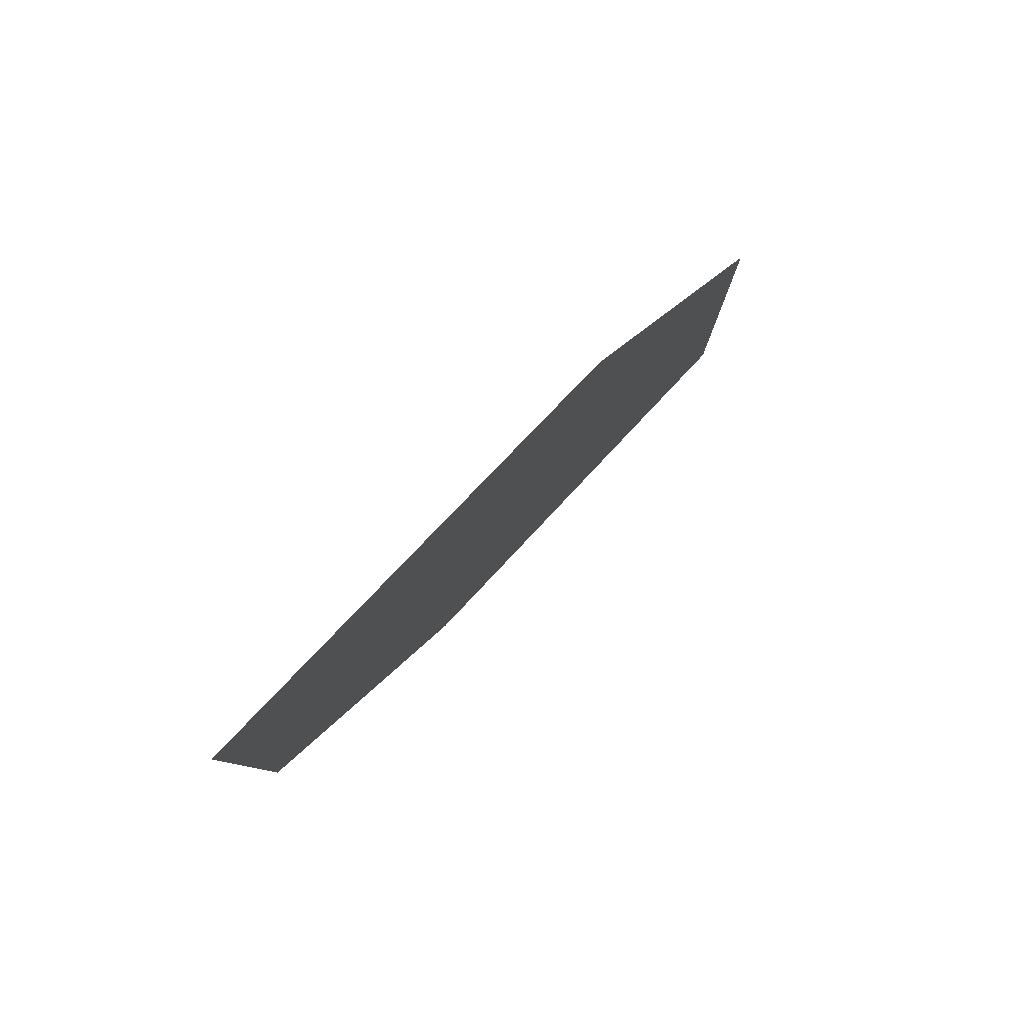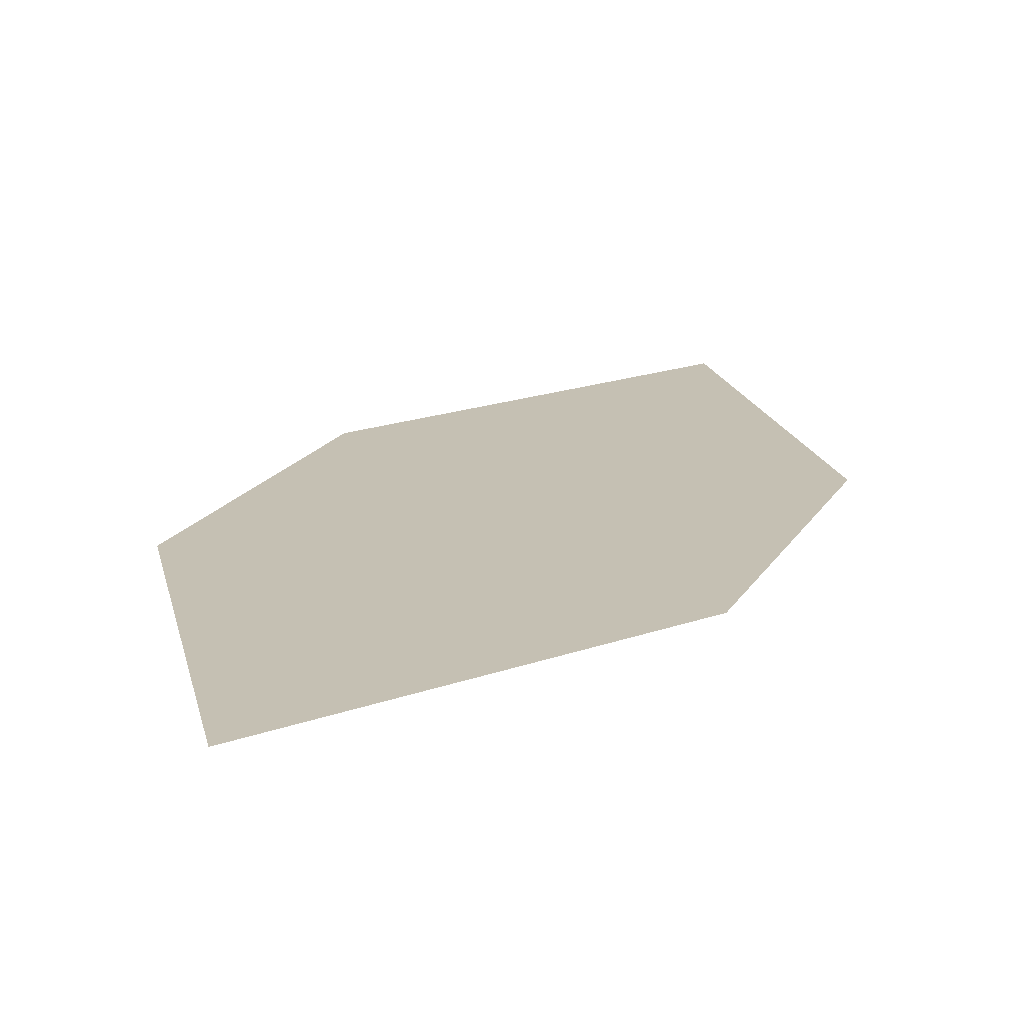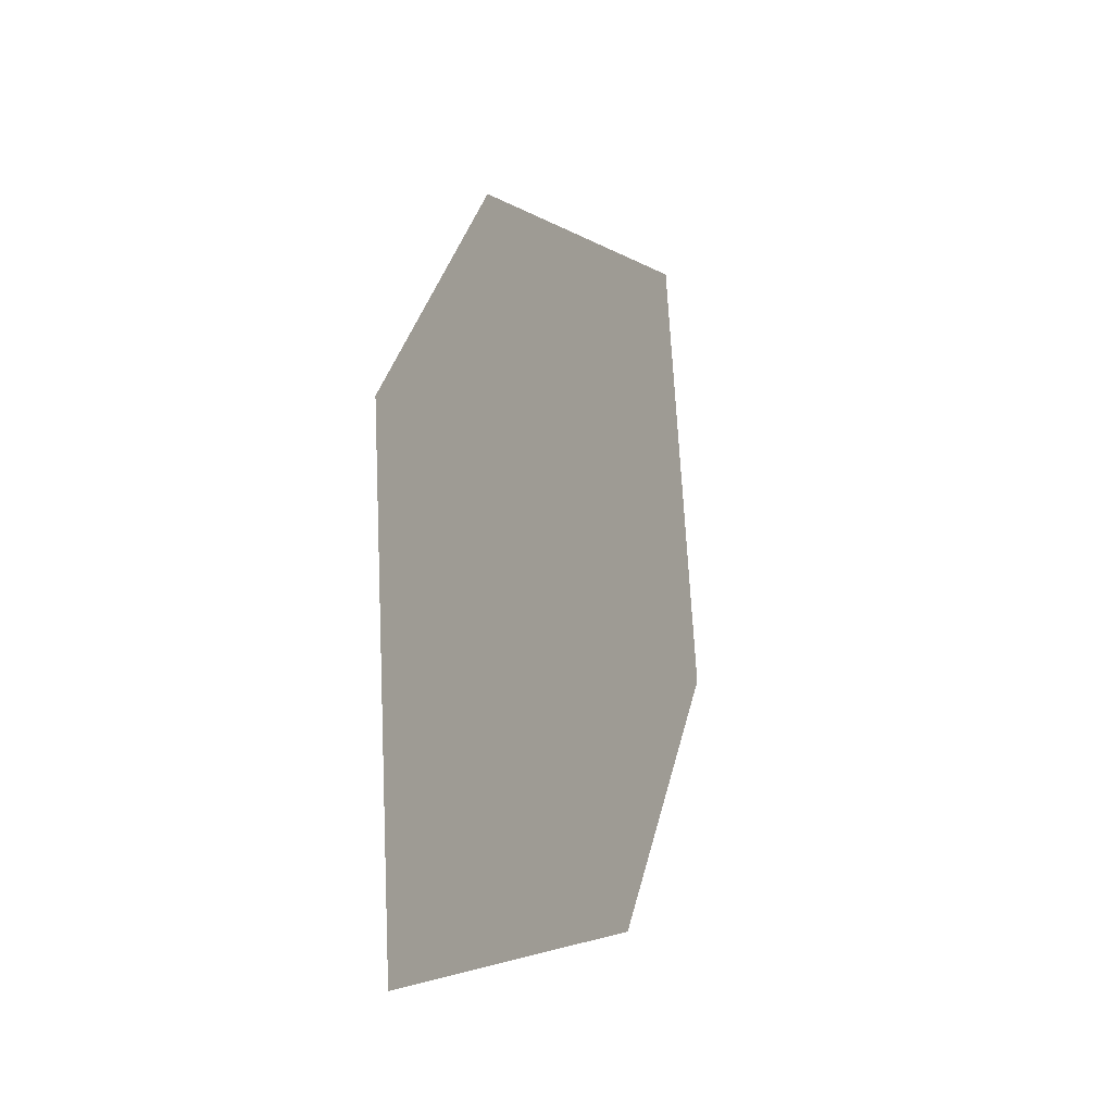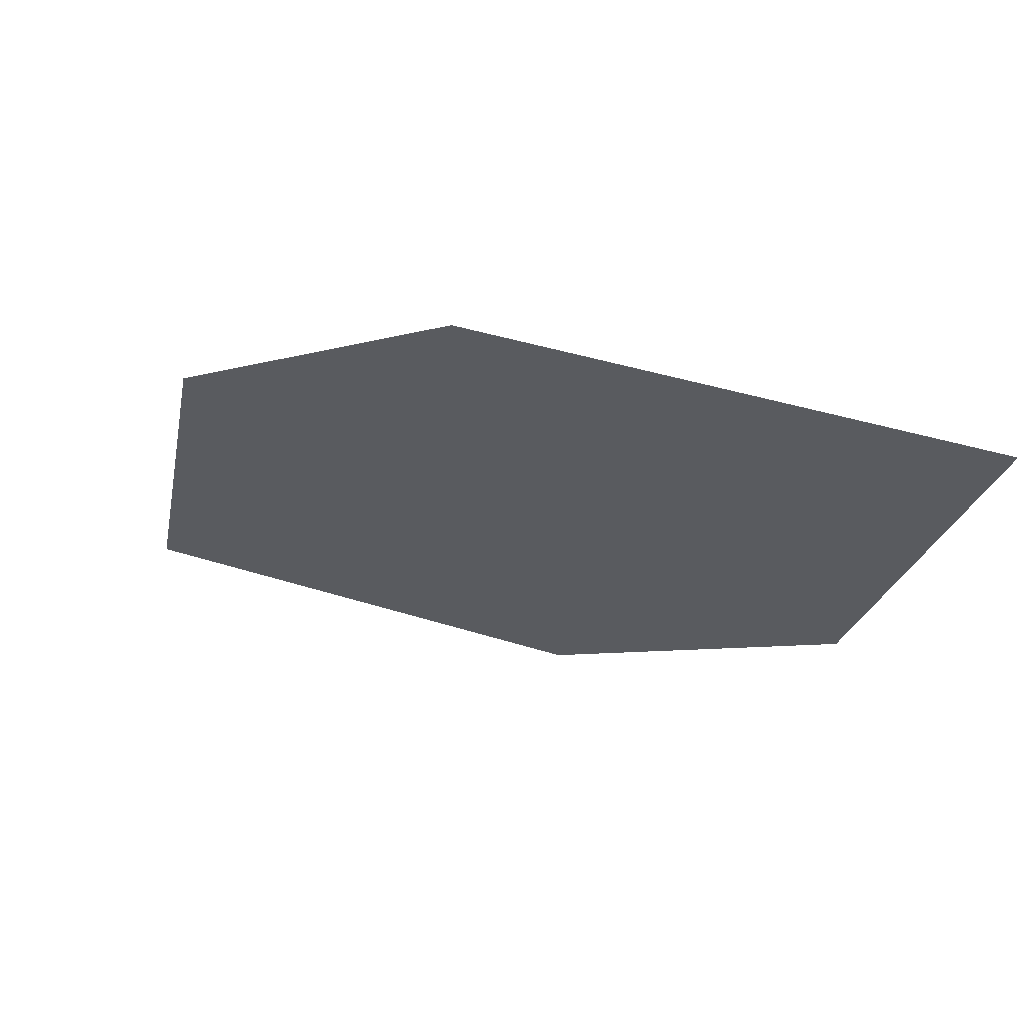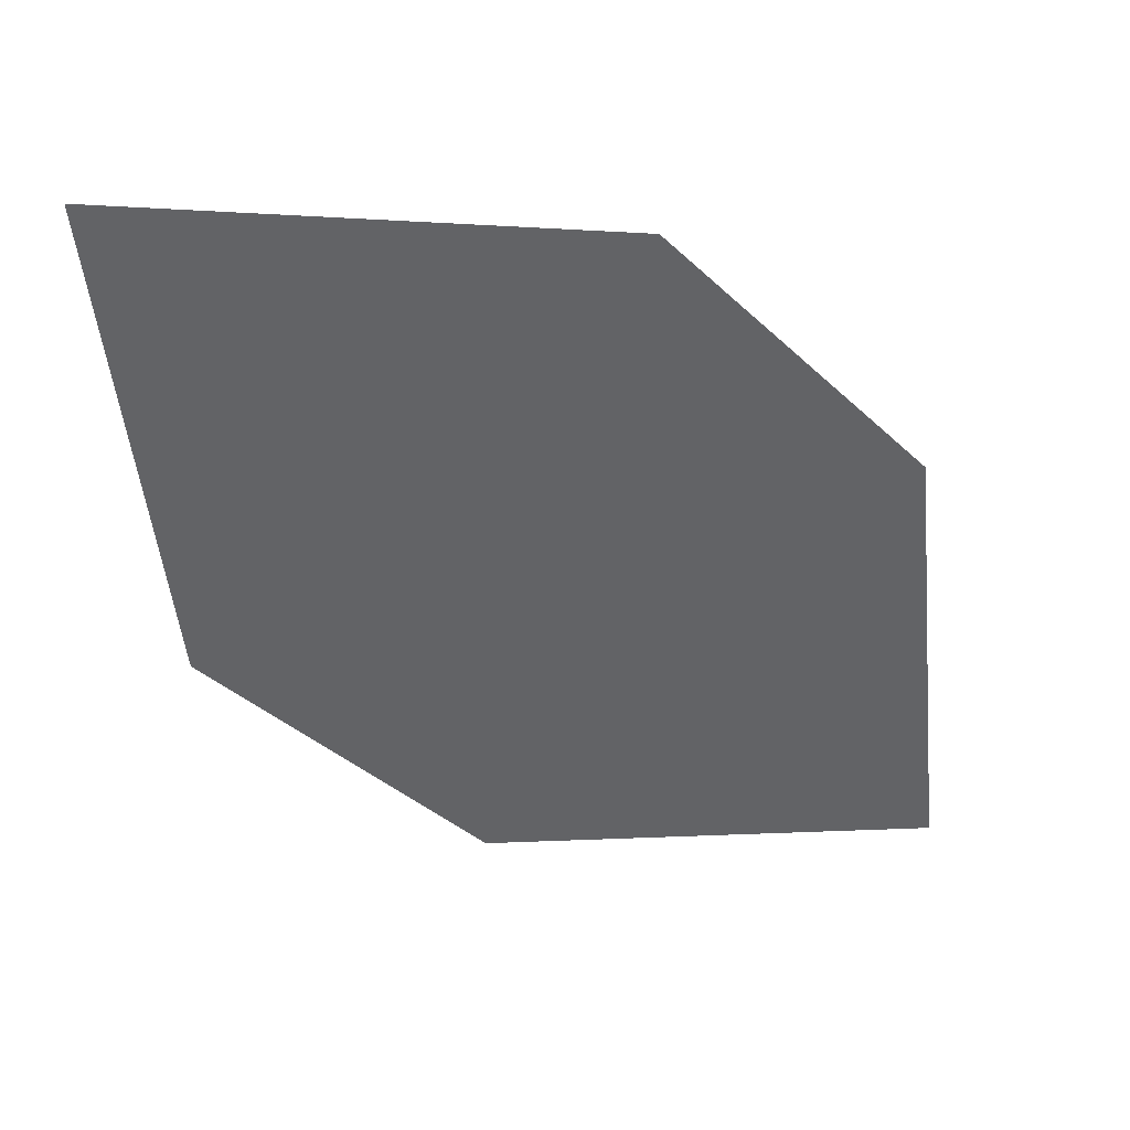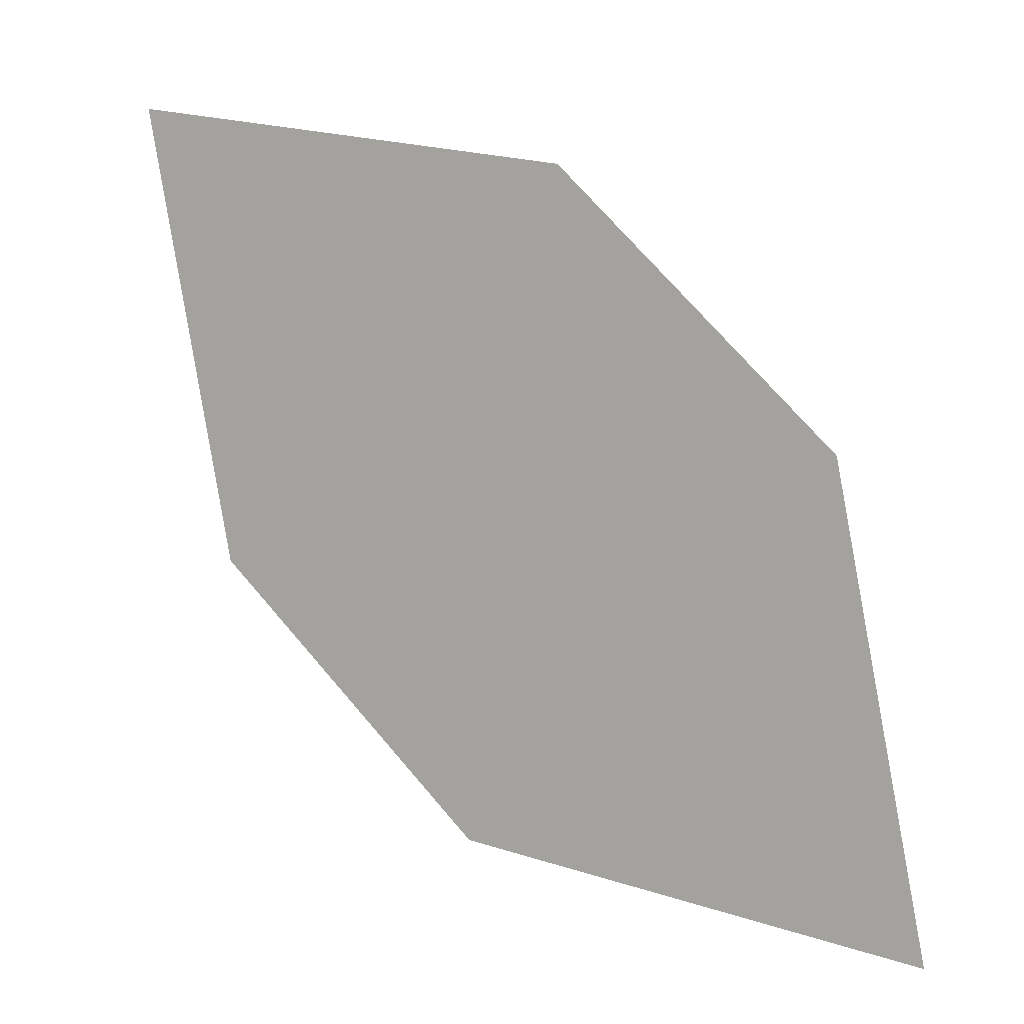
<metadata>
{"format":"obj","ext":"obj","renderer":"f3d","projection":"perspective","resolution":1024,"background":"white","views":[{"elev":72.1,"azim":-29.7,"up":"+Y"},{"elev":38.3,"azim":-114.9,"up":"+Z"},{"elev":-14.6,"azim":133.0,"up":"+Y"},{"elev":-30.1,"azim":-4.6,"up":"+Z"},{"elev":32.7,"azim":3.6,"up":"+Y"},{"elev":0.2,"azim":46.5,"up":"+Y"}]}
</metadata>
<code>
o leaves.118
v 0.2247 -0.1077 0.9641
v 0.2297 -0.1624 0.9556
v 0.3092 -0.2051 0.9232
v 0.2759 -0.118 0.9453
v 0.3041 -0.1504 0.9316
v 0.2579 -0.1949 0.942
f 1 2 6 3
f 1 3 5 4

</code>
